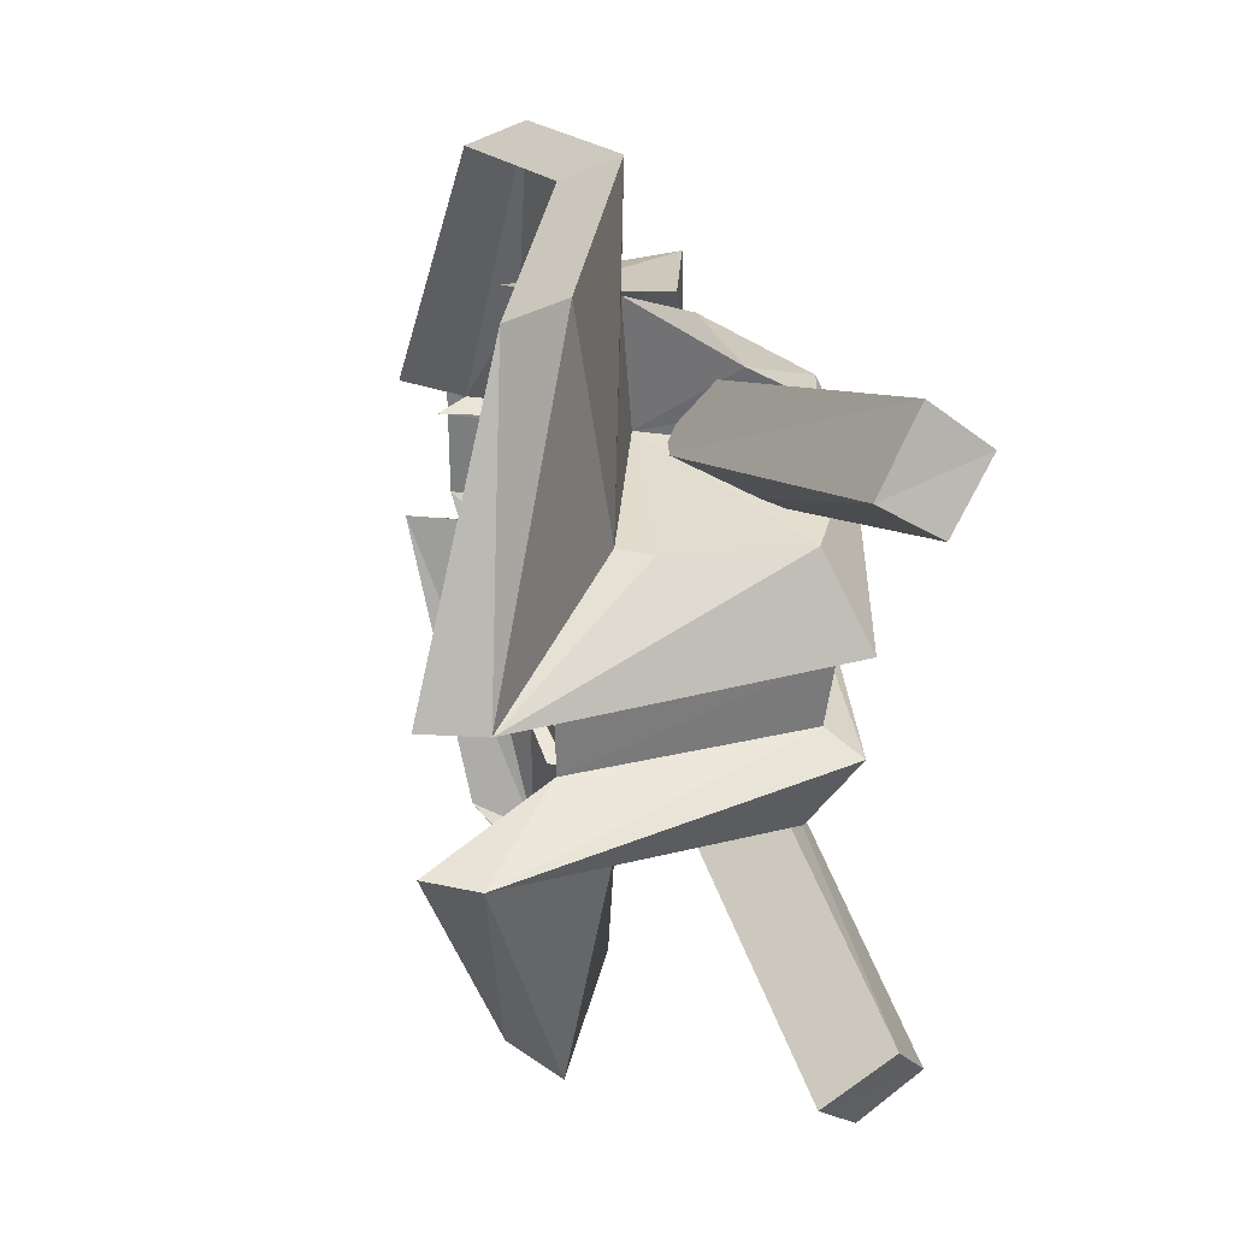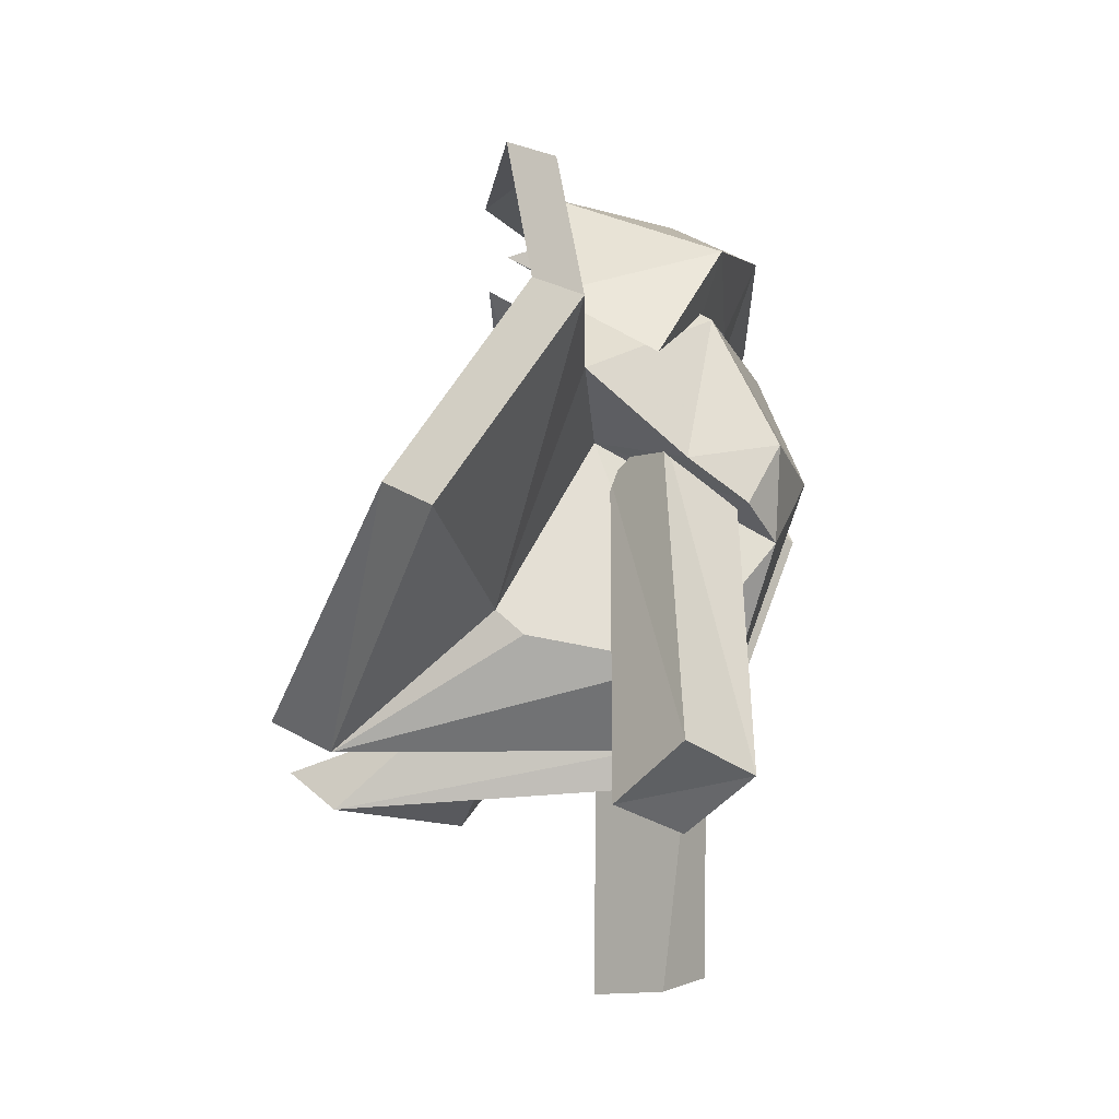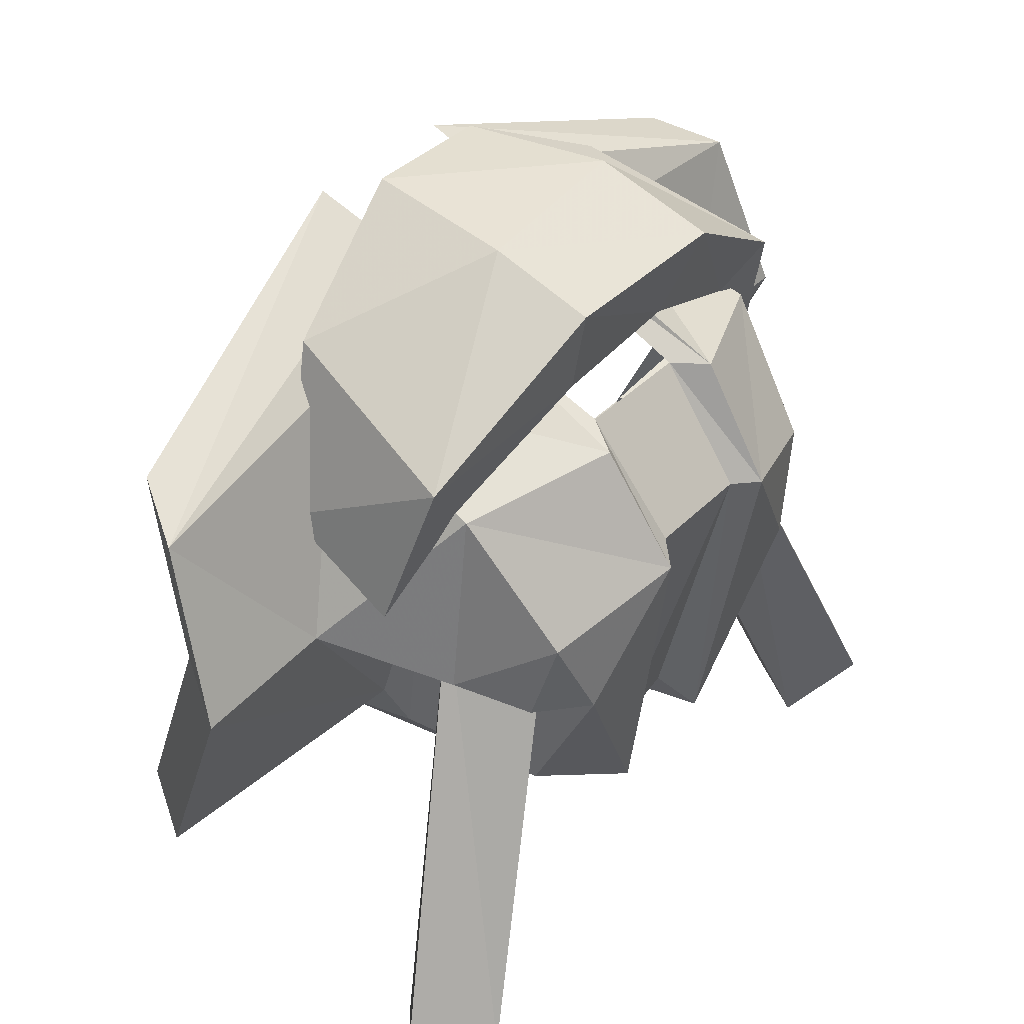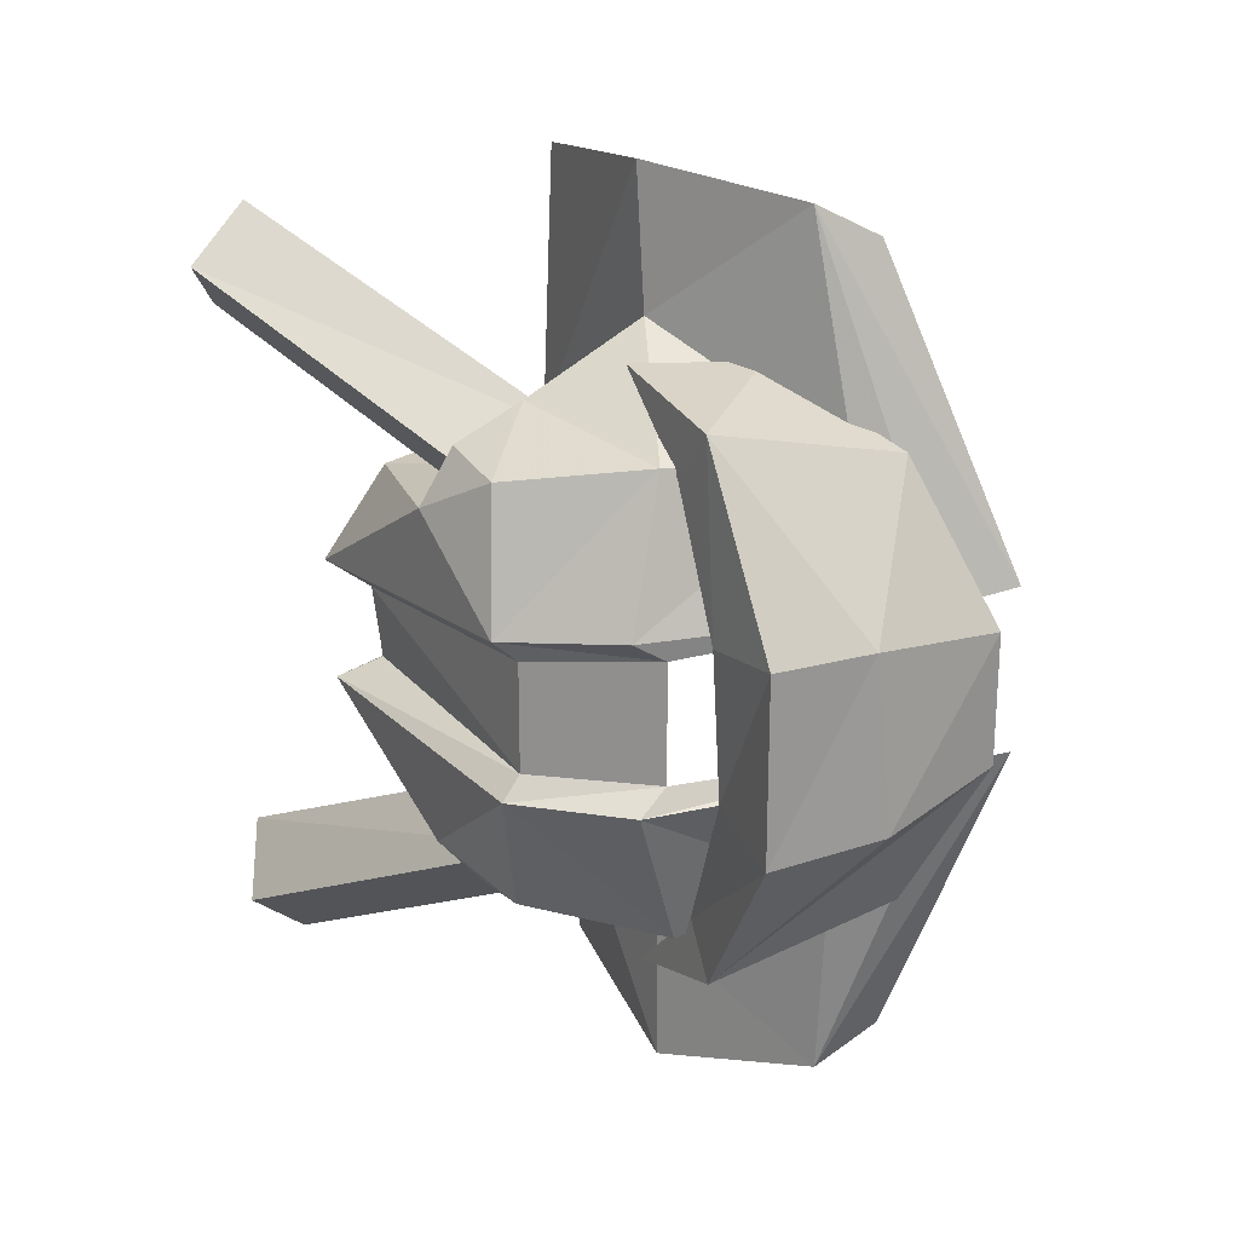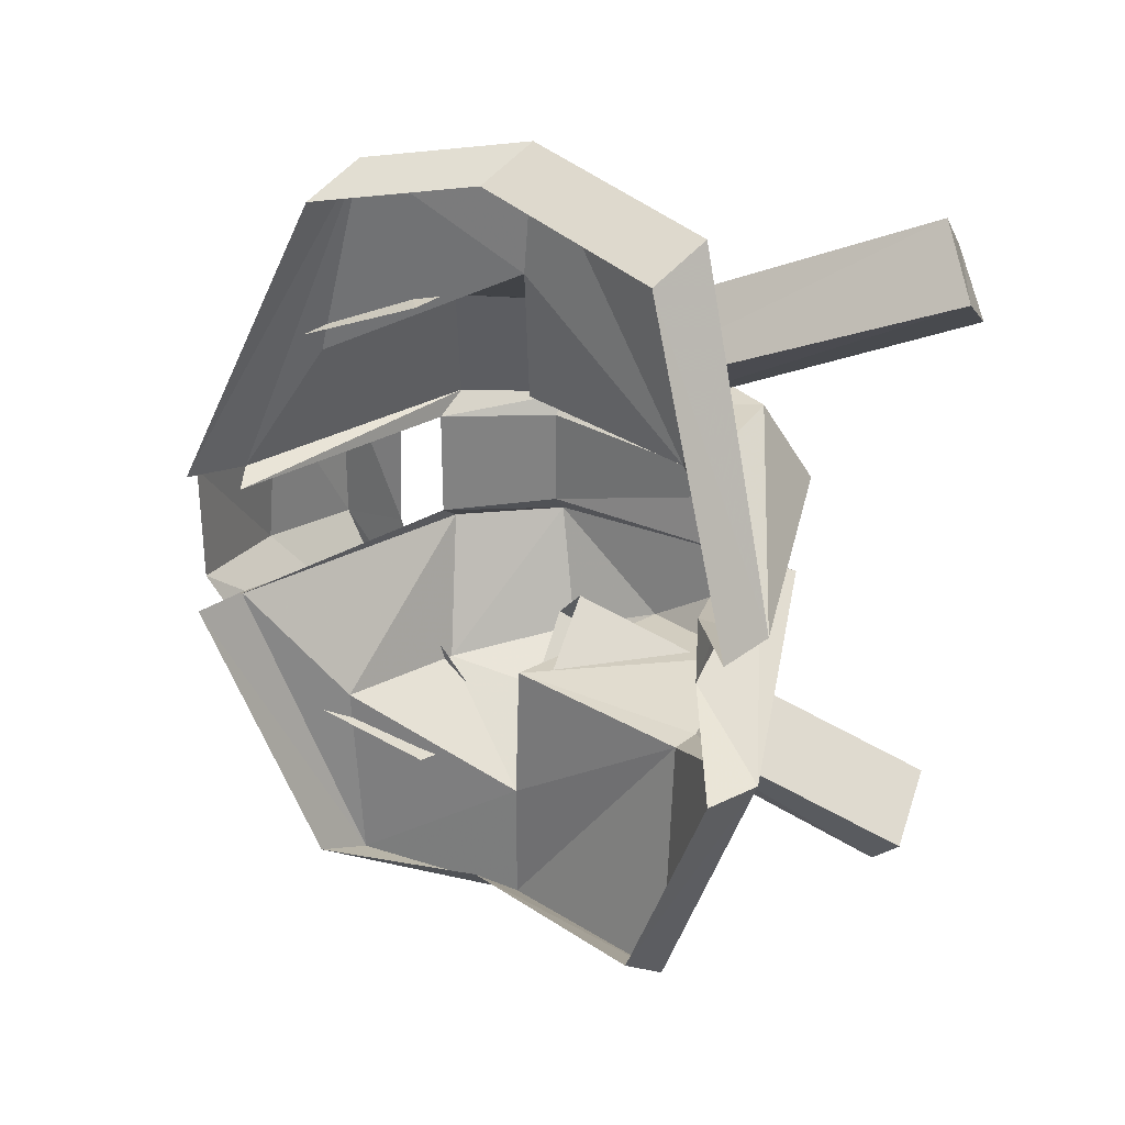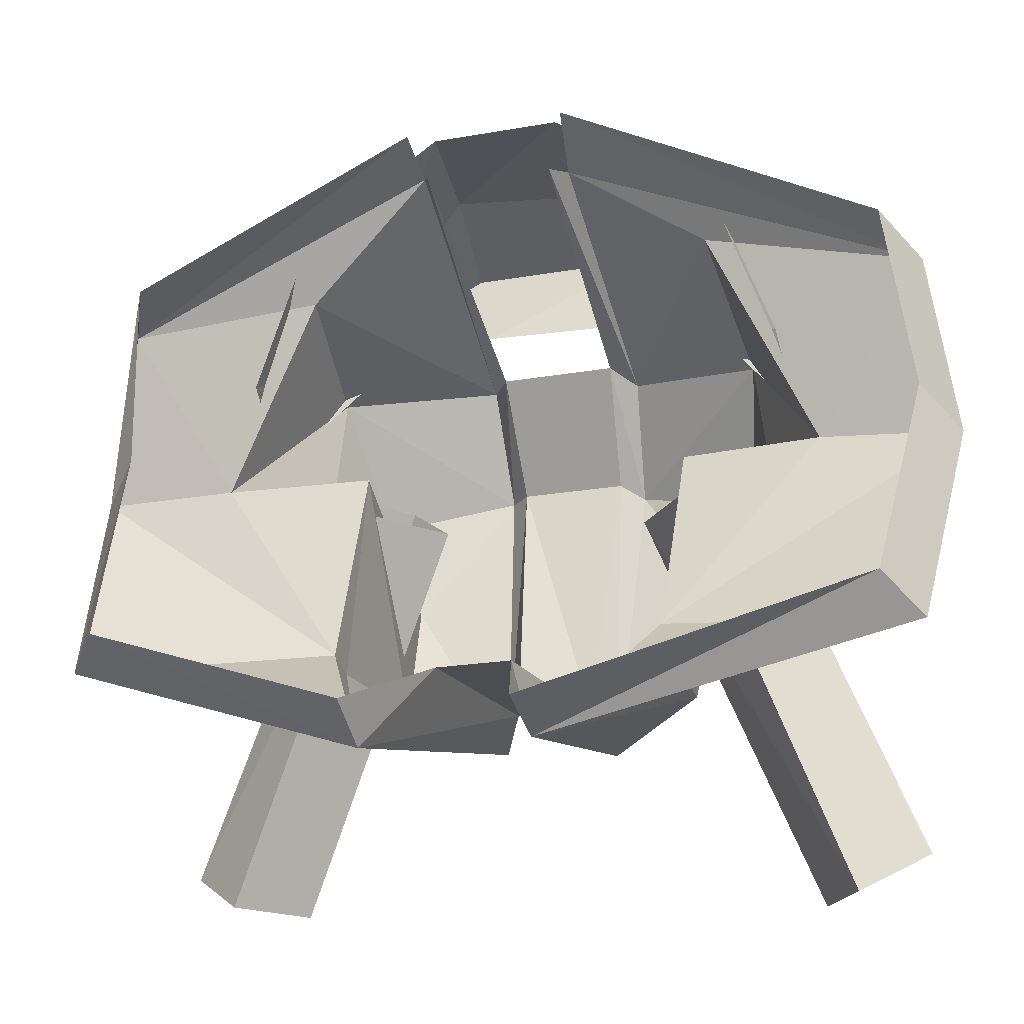
<metadata>
{"format":"obj","ext":"obj","renderer":"f3d","projection":"perspective","resolution":1024,"background":"white","views":[{"elev":31.3,"azim":166.2,"up":"+Y"},{"elev":63.0,"azim":-170.1,"up":"+Y"},{"elev":36.8,"azim":-142.3,"up":"+Z"},{"elev":22.4,"azim":-44.0,"up":"+Y"},{"elev":29.6,"azim":113.1,"up":"+Y"},{"elev":-20.4,"azim":107.9,"up":"+Z"}]}
</metadata>
<code>
v -0.23 -0.16 0
v -0.2 -0.2 0.02
v -0.05 -0.15 0.08
v -0.14 -0.23 0.04
v -0.04 -0.29 0.08
v 0.05 -0.06 0.34
v 0.07 -0.05 0.33
v -0.2 -0.07 0.22
v -0.17 -0.05 0.22
v -0.26 -0.07 0.12
v -0.24 -0.05 0.12
v -0.21 -0.06 -0.16
v -0.18 -0.04 -0.13
v 0.14 -0.08 -0.24
v 0.06 -0.04 -0.15
v 0.19 -0.08 -0.21
v -0 -0.38 0.24
v 0.06 -0.35 0.26
v -0.04 -0.42 0.08
v -0 -0.38 0.11
v 0.05 -0.4 -0.12
v 0.1 -0.36 -0.1
v 0.1 -0.06 0.36
v -0.18 -0.37 -0.27
v -0.13 -0.31 -0.31
v -0.24 -0.32 -0.27
v -0.2 -0.26 -0.31
v 0.04 0.08 0.33
v 0.07 0.07 0.32
v -0.2 0.08 0.21
v -0.17 0.06 0.22
v -0.26 0.07 0.11
v -0.24 0.05 0.12
v -0.21 0.05 -0.17
v -0.19 0.03 -0.13
v 0.13 0.07 -0.24
v 0.06 0.03 -0.15
v 0.19 0.07 -0.22
v -0.11 0.27 0.11
v -0.14 0.2 0.2
v -0.15 0.25 0.24
v -0.16 0.08 0.26
v -0.18 0.09 0.34
v -0.15 -0.06 0.26
v -0.18 -0.08 0.34
v -0.13 -0.19 0.21
v -0.15 -0.23 0.25
v -0.11 -0.27 0.13
v -0.14 -0.1 0.05
v -0.18 -0.15 0.09
v -0.12 -0.2 0.09
v -0.07 -0.15 0.05
v -0.24 0.15 0
v -0.21 0.2 0.01
v -0.06 0.16 0.07
v -0.15 0.23 0.03
v -0.05 0.29 0.07
v 0.05 0.37 0.24
v 0.1 0.09 0.36
v -0 0.4 0.21
v 0.09 0.36 -0.11
v 0.04 0.39 -0.14
v -0.14 0.1 0.04
v -0.2 0.25 -0.33
v -0.19 0.15 0.08
v -0.25 0.3 -0.29
v -0.12 0.2 0.08
v -0.19 0.35 -0.29
v -0.08 0.15 0.04
v -0.14 0.29 -0.33
v -0.05 0.42 0.06
v -0 0.39 0.09
v -0 -0.25 0.17
v 0.02 -0.19 0.31
v 0.05 -0.05 0.38
v -0.08 -0.07 0.38
v 0.05 0.07 0.38
v -0.09 0.09 0.37
v 0.02 0.21 0.3
v -0 0.26 0.16
v -0 0.2 0.26
v -0.15 0.21 0.19
v -0.23 0.19 0.08
v -0.17 0.14 -0.13
v -0.03 0.15 -0.13
v -0 0.15 -0.11
v -0 -0.19 0.25
v -0.14 -0.21 0.2
v -0.22 -0.19 0.09
v -0.17 -0.15 -0.12
v -0.03 -0.16 -0.12
v -0 -0.16 -0.11
o Node 0
f 3 2 1
f 4 2 3
f 5 4 3
f 5 4 5
f 6 5 5
f 6 5 6
f 7 6 6
f 8 6 7
f 9 8 7
f 10 8 9
f 11 10 9
f 12 10 11
f 13 12 11
f 14 12 13
f 15 14 13
f 16 14 15
f 16 16 15
f 17 16 16
f 17 17 16
f 18 17 17
f 19 18 17
f 20 18 19
f 21 20 19
f 22 20 21
f 22 22 21
f 18 22 22
f 18 18 22
f 17 18 18
f 23 17 18
f 6 17 23
f 6 6 23
f 16 6 6
f 16 16 6
f 14 16 16
f 22 14 16
f 21 14 22
f 21 21 22
f 24 21 21
f 24 24 21
f 25 24 24
f 26 25 24
f 27 25 26
f 27 27 26
f 28 27 27
f 28 28 27
f 29 28 28
f 30 29 28
f 31 29 30
f 32 31 30
f 33 31 32
f 34 33 32
f 35 33 34
f 36 35 34
f 37 35 36
f 38 37 36
f 38 37 38
f 39 38 38
f 39 38 39
f 40 39 39
f 41 39 40
f 42 41 40
f 43 41 42
f 44 43 42
f 45 43 44
f 46 45 44
f 47 45 46
f 48 47 46
f 48 47 48
f 49 48 48
f 49 48 49
f 27 49 49
f 50 49 27
f 26 50 27
f 51 50 26
f 24 51 26
f 52 51 24
f 25 52 24
f 49 52 25
f 27 49 25
f 27 49 27
f 53 27 27
f 53 27 53
f 54 53 53
f 55 53 54
f 56 55 54
f 57 55 56
f 57 57 56
f 58 57 57
f 58 58 57
f 59 58 58
f 60 59 58
f 28 59 60
f 28 28 60
f 38 28 28
f 38 38 28
f 61 38 38
f 36 61 38
f 62 61 36
f 62 62 36
f 63 62 62
f 63 63 62
f 64 63 63
f 65 64 63
f 66 64 65
f 67 66 65
f 68 66 67
f 69 68 67
f 70 68 69
f 63 70 69
f 64 70 63
f 64 64 63
f 68 64 64
f 68 68 64
f 66 68 68
f 70 66 68
f 64 66 70
f 64 64 70
f 31 64 64
f 31 31 64
f 9 31 31
f 33 9 31
f 11 9 33
f 35 11 33
f 13 11 35
f 35 13 35
f 15 13 35
f 37 15 35
f 37 15 37
f 60 37 37
f 60 37 60
f 58 60 60
f 71 60 58
f 72 71 58
f 62 71 72
f 61 62 72
f 61 62 61
f 48 61 61
f 48 61 48
f 73 48 48
f 47 48 73
f 74 47 73
f 47 47 74
f 75 47 74
f 76 47 75
f 77 76 75
f 78 76 77
f 79 78 77
f 41 78 79
f 80 41 79
f 39 41 80
f 39 39 80
f 41 39 39
f 41 41 39
f 78 41 41
f 43 78 41
f 78 78 43
f 45 78 43
f 76 78 45
f 47 76 45
f 47 76 47
f 28 47 47
f 28 47 28
f 81 28 28
f 30 28 81
f 82 30 81
f 32 30 82
f 83 32 82
f 32 32 83
f 53 32 83
f 34 32 53
f 84 34 53
f 36 34 84
f 85 36 84
f 36 36 85
f 86 36 85
f 62 36 86
f 86 62 86
f 71 62 86
f 57 71 86
f 60 71 57
f 81 60 57
f 28 60 81
f 28 28 81
f 53 28 28
f 53 53 28
f 54 53 53
f 83 54 53
f 56 54 83
f 82 56 83
f 57 56 82
f 81 57 82
f 81 57 81
f 57 81 81
f 57 81 57
f 86 57 57
f 55 57 86
f 85 55 86
f 55 55 85
f 84 55 85
f 53 55 84
f 53 53 84
f 6 53 53
f 6 6 53
f 87 6 6
f 8 87 6
f 88 87 8
f 10 88 8
f 89 88 10
f 10 89 10
f 1 89 10
f 12 1 10
f 90 1 12
f 14 90 12
f 91 90 14
f 14 91 14
f 92 91 14
f 21 92 14
f 92 92 21
f 19 92 21
f 5 92 19
f 17 5 19
f 87 5 17
f 6 87 17
f 6 87 6
f 1 6 6
f 1 6 1
f 2 1 1
f 89 1 2
f 4 89 2
f 88 89 4
f 5 88 4
f 87 88 5
f 87 87 5
f 5 87 87
f 5 5 87
f 92 5 5
f 3 92 5
f 91 92 3
f 3 91 3
f 90 91 3
f 1 90 3

</code>
